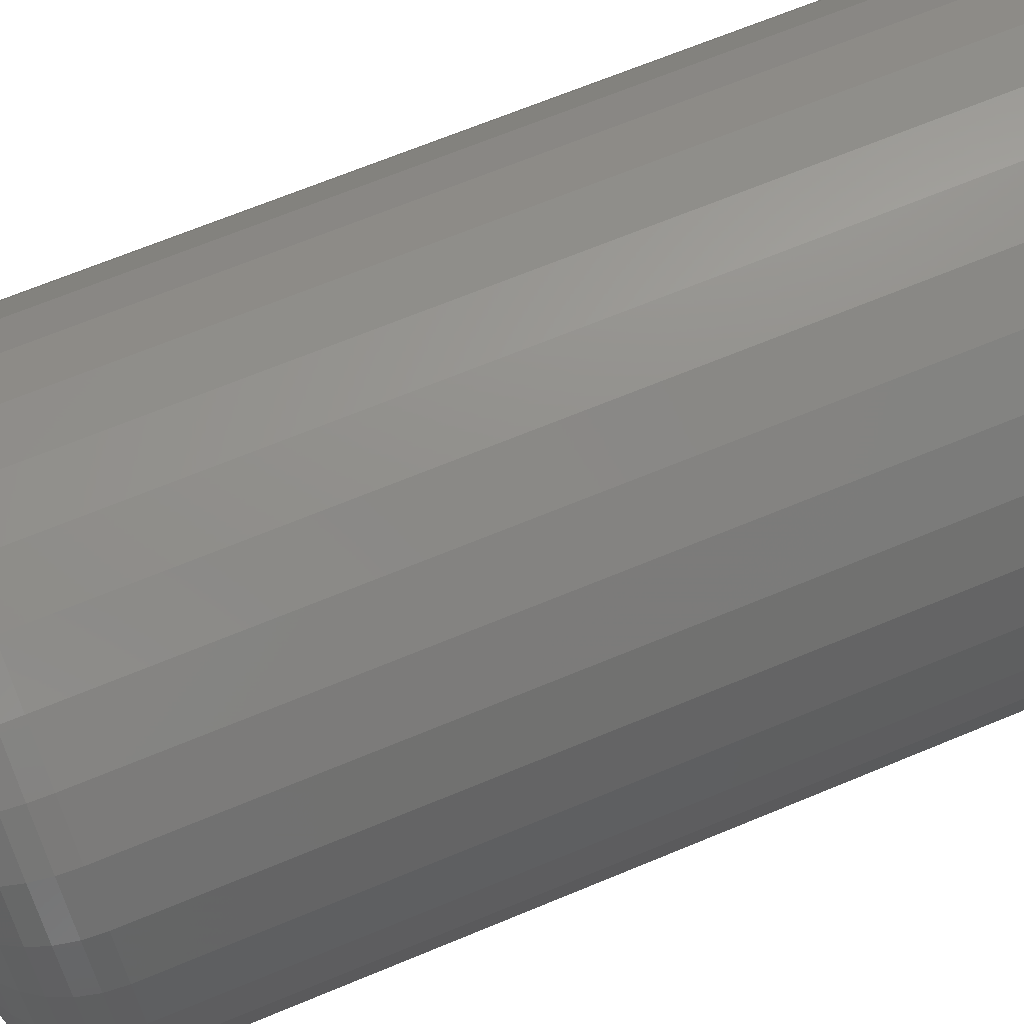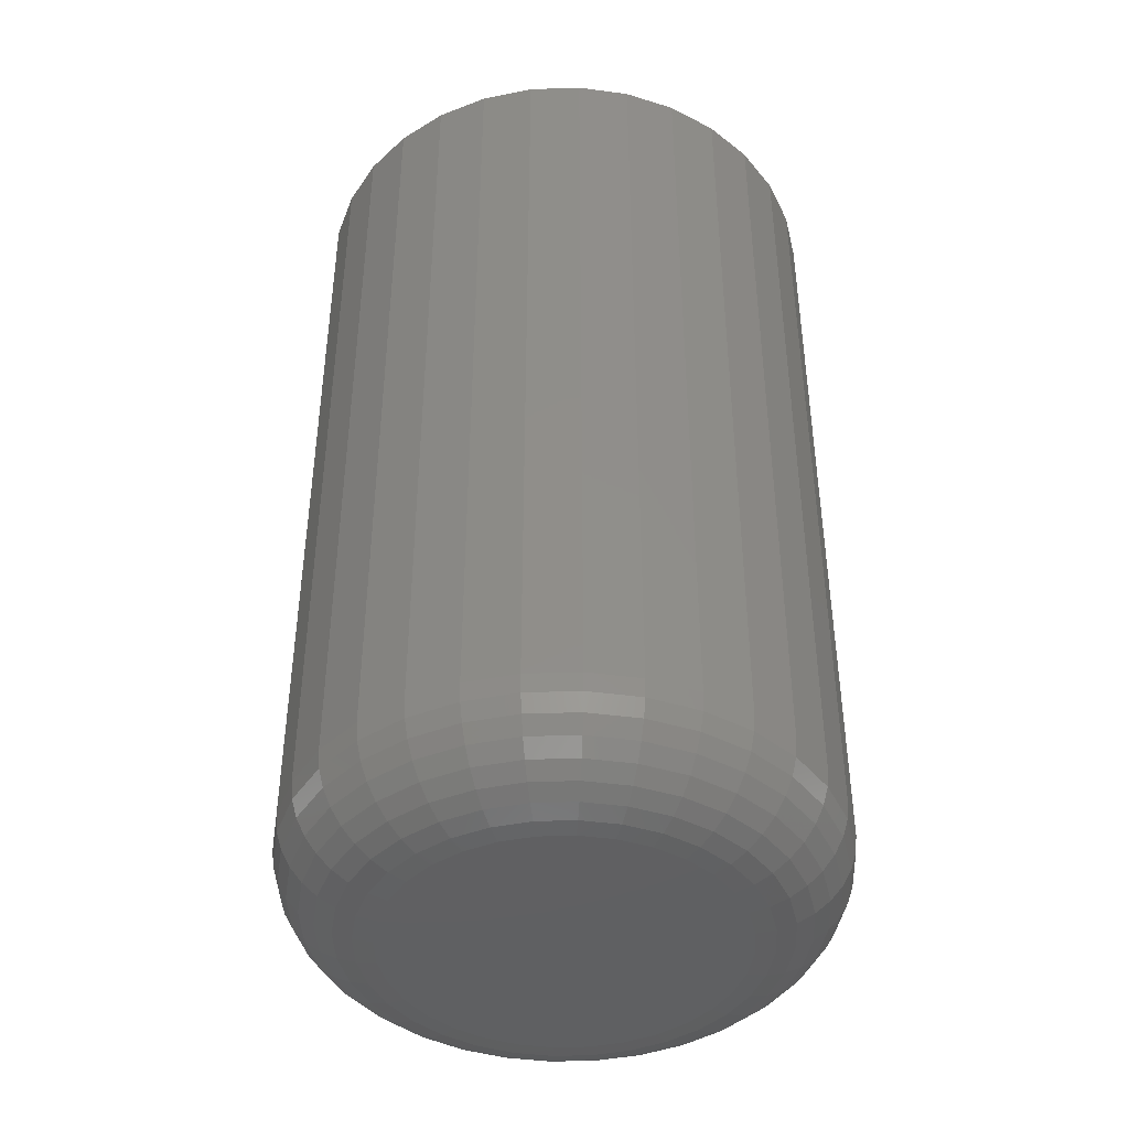
<metadata>
{"format":"stl","ext":"stl","renderer":"f3d","projection":"perspective","resolution":1024,"background":"white","views":[{"elev":67.8,"azim":67.4,"up":"+Z"},{"elev":-42.7,"azim":-48.4,"up":"+Y"}]}
</metadata>
<code>
# stl→obj: 353 verts, 702 faces
v 0.2219 -0.007812 -7.979e-17
v 0.2219 -0.6719 -2.713e-16
v 0.2177 -0.007812 -0.04207
v 0.2177 -0.6719 -0.04207
v 0.2055 -0.007812 -0.08252
v 0.2055 -0.6719 -0.08252
v 0.1855 -0.007812 -0.1198
v 0.1855 -0.6719 -0.1198
v 0.1587 -0.007812 -0.1525
v 0.1587 -0.6719 -0.1525
v 0.126 -0.007812 -0.1793
v 0.126 -0.6719 -0.1793
v 0.08877 -0.007812 -0.1992
v 0.08877 -0.6719 -0.1992
v 0.04832 -0.007812 -0.2115
v 0.04832 -0.6719 -0.2115
v 0.00625 -0.007812 -0.2156
v 0.00625 -0.6719 -0.2156
v -0.03582 -0.007812 -0.2115
v -0.03582 -0.6719 -0.2115
v -0.07627 -0.007812 -0.1992
v -0.07627 -0.6719 -0.1992
v -0.1135 -0.007812 -0.1793
v -0.1135 -0.6719 -0.1793
v -0.1462 -0.007812 -0.1525
v -0.1462 -0.6719 -0.1525
v -0.173 -0.007812 -0.1198
v -0.173 -0.6719 -0.1198
v -0.193 -0.007812 -0.08252
v -0.193 -0.6719 -0.08252
v -0.2052 -0.007812 -0.04207
v -0.2052 -0.6719 -0.04207
v -0.2094 -0.007812 2.583e-17
v -0.2094 -0.6719 2.583e-17
v -0.2052 -0.007812 0.04207
v -0.2052 -0.6719 0.04207
v -0.193 -0.007812 0.08252
v -0.193 -0.6719 0.08252
v -0.173 -0.007812 0.1198
v -0.173 -0.6719 0.1198
v -0.1462 -0.007812 0.1525
v -0.1462 -0.6719 0.1525
v -0.1135 -0.007812 0.1793
v -0.1135 -0.6719 0.1793
v -0.07627 -0.007812 0.1992
v -0.07627 -0.6719 0.1992
v -0.03582 -0.007812 0.2115
v -0.03582 -0.6719 0.2115
v 0.00625 -0.007812 0.2156
v 0.00625 -0.6719 0.2156
v 0.04832 -0.007812 0.2115
v 0.04832 -0.6719 0.2115
v 0.08877 -0.007812 0.1992
v 0.08877 -0.6719 0.1992
v 0.126 -0.007812 0.1793
v 0.126 -0.6719 0.1793
v 0.1587 -0.007812 0.1525
v 0.1587 -0.6719 0.1525
v 0.1855 -0.007812 0.1198
v 0.1855 -0.6719 0.1198
v 0.2055 -0.007812 0.08252
v 0.2055 -0.6719 0.08252
v 0.2177 -0.007812 0.04207
v 0.2177 -0.6719 0.04207
v -0.02057 -0.75 0.1349
v 0.03307 -0.75 0.1349
v 0.00625 -0.75 0.1375
v -0.04637 -0.75 0.127
v 0.05887 -0.75 0.127
v 0.05887 -0.75 -0.127
v -0.02057 -0.75 -0.1349
v 0.03307 -0.75 -0.1349
v 0.00625 -0.75 -0.1375
v 0.08264 -0.75 0.1143
v -0.07014 -0.75 0.1143
v 0.1035 -0.75 0.09723
v -0.09098 -0.75 0.09723
v 0.1206 -0.75 0.07639
v -0.1081 -0.75 0.07639
v 0.1333 -0.75 0.05262
v -0.1208 -0.75 0.05262
v 0.1411 -0.75 0.02682
v -0.1286 -0.75 0.02682
v 0.1437 -0.75 -5.661e-17
v -0.1313 -0.75 -1.114e-16
v 0.1411 -0.75 -0.02682
v -0.1286 -0.75 -0.02682
v 0.1333 -0.75 -0.05262
v -0.1208 -0.75 -0.05262
v 0.1206 -0.75 -0.07639
v -0.1081 -0.75 -0.07639
v 0.1035 -0.75 -0.09723
v -0.09098 -0.75 -0.09723
v 0.08264 -0.75 -0.1143
v -0.07014 -0.75 -0.1143
v -0.04637 -0.75 -0.127
v -0.1465 -0.7485 4.163e-17
v -0.1436 -0.7485 0.0298
v -0.1611 -0.7441 4.163e-17
v -0.1579 -0.7441 0.03266
v -0.1747 -0.7368 2.776e-17
v -0.1712 -0.7368 0.03529
v -0.1865 -0.7271 4.163e-17
v -0.1828 -0.7271 0.0376
v -0.1962 -0.7153 4.163e-17
v -0.1923 -0.7153 0.0395
v -0.2034 -0.7018 4.163e-17
v -0.1994 -0.7018 0.04091
v -0.2079 -0.6871 5.551e-17
v -0.2038 -0.6871 0.04177
v 0.1561 -0.7485 0.0298
v 0.159 -0.7485 -1.665e-16
v 0.1704 -0.7441 0.03266
v 0.1736 -0.7441 -1.804e-16
v 0.1837 -0.7368 0.03529
v 0.1872 -0.7368 -1.943e-16
v 0.1953 -0.7271 0.0376
v 0.199 -0.7271 -2.22e-16
v 0.2048 -0.7153 0.0395
v 0.2087 -0.7153 -2.359e-16
v 0.2119 -0.7018 0.04091
v 0.2159 -0.7018 -2.359e-16
v 0.2163 -0.6871 0.04177
v 0.2204 -0.6871 -2.498e-16
v 0.1474 -0.7485 0.05845
v 0.1609 -0.7441 0.06406
v 0.1734 -0.7368 0.06923
v 0.1843 -0.7271 0.07376
v 0.1933 -0.7153 0.07748
v 0.2 -0.7018 0.08024
v 0.2041 -0.6871 0.08194
v 0.1332 -0.7485 0.08486
v 0.1454 -0.7441 0.093
v 0.1567 -0.7368 0.1005
v 0.1665 -0.7271 0.1071
v 0.1746 -0.7153 0.1125
v 0.1806 -0.7018 0.1165
v 0.1843 -0.6871 0.119
v 0.1143 -0.7485 0.108
v 0.1246 -0.7441 0.1184
v 0.1342 -0.7368 0.1279
v 0.1425 -0.7271 0.1363
v 0.1494 -0.7153 0.1432
v 0.1545 -0.7018 0.1483
v 0.1577 -0.6871 0.1514
v 0.09111 -0.7485 0.127
v 0.09925 -0.7441 0.1392
v 0.1068 -0.7368 0.1504
v 0.1133 -0.7271 0.1603
v 0.1187 -0.7153 0.1683
v 0.1227 -0.7018 0.1743
v 0.1252 -0.6871 0.178
v 0.0647 -0.7485 0.1411
v 0.07031 -0.7441 0.1547
v 0.07548 -0.7368 0.1671
v 0.08001 -0.7271 0.1781
v 0.08373 -0.7153 0.187
v 0.08649 -0.7018 0.1937
v 0.08819 -0.6871 0.1978
v 0.03605 -0.7485 0.1498
v 0.03891 -0.7441 0.1642
v 0.04154 -0.7368 0.1774
v 0.04385 -0.7271 0.189
v 0.04575 -0.7153 0.1986
v 0.04716 -0.7018 0.2056
v 0.04802 -0.6871 0.21
v 0.00625 -0.7485 0.1527
v 0.00625 -0.7441 0.1674
v 0.00625 -0.7368 0.1809
v 0.00625 -0.7271 0.1927
v 0.00625 -0.7153 0.2025
v 0.00625 -0.7018 0.2097
v 0.00625 -0.6871 0.2141
v -0.02355 -0.7485 0.1498
v -0.02641 -0.7441 0.1642
v -0.02904 -0.7368 0.1774
v -0.03135 -0.7271 0.189
v -0.03325 -0.7153 0.1986
v -0.03466 -0.7018 0.2056
v -0.03552 -0.6871 0.21
v -0.0522 -0.7485 0.1411
v -0.05781 -0.7441 0.1547
v -0.06298 -0.7368 0.1671
v -0.06751 -0.7271 0.1781
v -0.07123 -0.7153 0.187
v -0.07399 -0.7018 0.1937
v -0.07569 -0.6871 0.1978
v -0.07861 -0.7485 0.127
v -0.08675 -0.7441 0.1392
v -0.09425 -0.7368 0.1504
v -0.1008 -0.7271 0.1603
v -0.1062 -0.7153 0.1683
v -0.1102 -0.7018 0.1743
v -0.1127 -0.6871 0.178
v -0.1018 -0.7485 0.108
v -0.1121 -0.7441 0.1184
v -0.1217 -0.7368 0.1279
v -0.13 -0.7271 0.1363
v -0.1369 -0.7153 0.1432
v -0.142 -0.7018 0.1483
v -0.1452 -0.6871 0.1514
v -0.1207 -0.7485 0.08486
v -0.1329 -0.7441 0.093
v -0.1442 -0.7368 0.1005
v -0.154 -0.7271 0.1071
v -0.1621 -0.7153 0.1125
v -0.1681 -0.7018 0.1165
v -0.1718 -0.6871 0.119
v -0.1349 -0.7485 0.05845
v -0.1484 -0.7441 0.06406
v -0.1609 -0.7368 0.06923
v -0.1718 -0.7271 0.07376
v -0.1808 -0.7153 0.07748
v -0.1875 -0.7018 0.08024
v -0.1916 -0.6871 0.08194
v 0.1561 -0.7485 -0.0298
v 0.1704 -0.7441 -0.03266
v 0.1837 -0.7368 -0.03529
v 0.1953 -0.7271 -0.0376
v 0.2048 -0.7153 -0.0395
v 0.2119 -0.7018 -0.04091
v 0.2163 -0.6871 -0.04177
v -0.1436 -0.7485 -0.0298
v -0.1579 -0.7441 -0.03266
v -0.1712 -0.7368 -0.03529
v -0.1828 -0.7271 -0.0376
v -0.1923 -0.7153 -0.0395
v -0.1994 -0.7018 -0.04091
v -0.2038 -0.6871 -0.04177
v -0.1349 -0.7485 -0.05845
v -0.1484 -0.7441 -0.06406
v -0.1609 -0.7368 -0.06923
v -0.1718 -0.7271 -0.07376
v -0.1808 -0.7153 -0.07748
v -0.1875 -0.7018 -0.08024
v -0.1916 -0.6871 -0.08194
v -0.1207 -0.7485 -0.08486
v -0.1329 -0.7441 -0.093
v -0.1442 -0.7368 -0.1005
v -0.154 -0.7271 -0.1071
v -0.1621 -0.7153 -0.1125
v -0.1681 -0.7018 -0.1165
v -0.1718 -0.6871 -0.119
v -0.1018 -0.7485 -0.108
v -0.1121 -0.7441 -0.1184
v -0.1217 -0.7368 -0.1279
v -0.13 -0.7271 -0.1363
v -0.1369 -0.7153 -0.1432
v -0.142 -0.7018 -0.1483
v -0.1452 -0.6871 -0.1514
v -0.07861 -0.7485 -0.127
v -0.08675 -0.7441 -0.1392
v -0.09425 -0.7368 -0.1504
v -0.1008 -0.7271 -0.1603
v -0.1062 -0.7153 -0.1683
v -0.1102 -0.7018 -0.1743
v -0.1127 -0.6871 -0.178
v -0.0522 -0.7485 -0.1411
v -0.05781 -0.7441 -0.1547
v -0.06298 -0.7368 -0.1671
v -0.06751 -0.7271 -0.1781
v -0.07123 -0.7153 -0.187
v -0.07399 -0.7018 -0.1937
v -0.07569 -0.6871 -0.1978
v -0.02355 -0.7485 -0.1498
v -0.02641 -0.7441 -0.1642
v -0.02904 -0.7368 -0.1774
v -0.03135 -0.7271 -0.189
v -0.03325 -0.7153 -0.1986
v -0.03466 -0.7018 -0.2056
v -0.03552 -0.6871 -0.21
v 0.00625 -0.7485 -0.1527
v 0.00625 -0.7441 -0.1674
v 0.00625 -0.7368 -0.1809
v 0.00625 -0.7271 -0.1927
v 0.00625 -0.7153 -0.2025
v 0.00625 -0.7018 -0.2097
v 0.00625 -0.6871 -0.2141
v 0.03605 -0.7485 -0.1498
v 0.03891 -0.7441 -0.1642
v 0.04154 -0.7368 -0.1774
v 0.04385 -0.7271 -0.189
v 0.04575 -0.7153 -0.1986
v 0.04716 -0.7018 -0.2056
v 0.04802 -0.6871 -0.21
v 0.0647 -0.7485 -0.1411
v 0.07031 -0.7441 -0.1547
v 0.07548 -0.7368 -0.1671
v 0.08001 -0.7271 -0.1781
v 0.08373 -0.7153 -0.187
v 0.08649 -0.7018 -0.1937
v 0.08819 -0.6871 -0.1978
v 0.09111 -0.7485 -0.127
v 0.09925 -0.7441 -0.1392
v 0.1068 -0.7368 -0.1504
v 0.1133 -0.7271 -0.1603
v 0.1187 -0.7153 -0.1683
v 0.1227 -0.7018 -0.1743
v 0.1252 -0.6871 -0.178
v 0.1143 -0.7485 -0.108
v 0.1246 -0.7441 -0.1184
v 0.1342 -0.7368 -0.1279
v 0.1425 -0.7271 -0.1363
v 0.1494 -0.7153 -0.1432
v 0.1545 -0.7018 -0.1483
v 0.1577 -0.6871 -0.1514
v 0.1332 -0.7485 -0.08486
v 0.1454 -0.7441 -0.093
v 0.1567 -0.7368 -0.1005
v 0.1665 -0.7271 -0.1071
v 0.1746 -0.7153 -0.1125
v 0.1806 -0.7018 -0.1165
v 0.1843 -0.6871 -0.119
v 0.1474 -0.7485 -0.05845
v 0.1609 -0.7441 -0.06406
v 0.1734 -0.7368 -0.06923
v 0.1843 -0.7271 -0.07376
v 0.1933 -0.7153 -0.07748
v 0.2 -0.7018 -0.08024
v 0.2041 -0.6871 -0.08194
v -0.03138 1.04e-17 0.1323
v -0.006437 1.179e-17 0.1369
v 0.01894 1.319e-17 0.1369
v 0.04388 1.458e-17 0.1323
v -0.05504 9.088e-18 0.1231
v 0.06754 1.589e-17 0.1231
v 0.03307 1.398e-17 -0.1349
v -0.02057 1.1e-17 -0.1349
v 0.05887 1.541e-17 -0.127
v 0.00625 1.249e-17 -0.1375
v -0.04637 9.569e-18 -0.127
v -0.07014 8.249e-18 -0.1143
v 0.08264 1.673e-17 -0.1143
v -0.09098 7.093e-18 -0.09723
v 0.1035 1.789e-17 -0.09723
v -0.1081 6.144e-18 -0.07639
v 0.1206 1.884e-17 -0.07639
v -0.1208 5.438e-18 -0.05262
v 0.1333 1.954e-17 -0.05262
v -0.1286 5.004e-18 -0.02682
v 0.1411 1.998e-17 -0.02682
v -0.1313 4.857e-18 -6.282e-07
v 0.1437 2.012e-17 -1.279e-17
v -0.1289 4.987e-18 0.02526
v 0.1414 1.999e-17 0.02527
v -0.122 5.373e-18 0.04967
v 0.1345 1.961e-17 0.04967
v -0.1107 6e-18 0.07238
v 0.1232 1.898e-17 0.07238
v -0.09536 6.849e-18 0.09263
v 0.1079 1.813e-17 0.09263
v -0.07661 7.89e-18 0.1097
v 0.08911 1.709e-17 0.1097
f 1 2 3
f 3 2 4
f 3 4 5
f 5 4 6
f 5 6 7
f 7 6 8
f 7 8 9
f 9 8 10
f 9 10 11
f 11 10 12
f 11 12 13
f 13 12 14
f 13 14 15
f 15 14 16
f 15 16 17
f 17 16 18
f 17 18 19
f 19 18 20
f 19 20 21
f 21 20 22
f 21 22 23
f 23 22 24
f 23 24 25
f 25 24 26
f 25 26 27
f 27 26 28
f 27 28 29
f 29 28 30
f 29 30 31
f 31 30 32
f 31 32 33
f 33 32 34
f 33 34 35
f 35 34 36
f 35 36 37
f 37 36 38
f 37 38 39
f 39 38 40
f 39 40 41
f 41 40 42
f 41 42 43
f 43 42 44
f 43 44 45
f 45 44 46
f 45 46 47
f 47 46 48
f 47 48 49
f 49 48 50
f 49 50 51
f 51 50 52
f 51 52 53
f 53 52 54
f 53 54 55
f 55 54 56
f 55 56 57
f 57 56 58
f 57 58 59
f 59 58 60
f 59 60 61
f 61 60 62
f 61 62 63
f 63 62 64
f 63 64 1
f 1 64 2
f 65 66 67
f 66 65 68
f 66 68 69
f 70 71 72
f 72 71 73
f 69 68 74
f 74 68 75
f 74 75 76
f 76 75 77
f 76 77 78
f 78 77 79
f 78 79 80
f 80 79 81
f 80 81 82
f 82 81 83
f 82 83 84
f 84 83 85
f 84 85 86
f 86 85 87
f 86 87 88
f 88 87 89
f 88 89 90
f 90 89 91
f 90 91 92
f 92 91 93
f 92 93 94
f 94 93 95
f 94 95 70
f 70 95 96
f 70 96 71
f 85 83 97
f 97 83 98
f 97 98 99
f 99 98 100
f 99 100 101
f 101 100 102
f 101 102 103
f 103 102 104
f 103 104 105
f 105 104 106
f 105 106 107
f 107 106 108
f 107 108 109
f 109 108 110
f 109 110 34
f 34 110 36
f 82 84 111
f 111 84 112
f 111 112 113
f 113 112 114
f 113 114 115
f 115 114 116
f 115 116 117
f 117 116 118
f 117 118 119
f 119 118 120
f 119 120 121
f 121 120 122
f 121 122 123
f 123 122 124
f 123 124 64
f 64 124 2
f 80 82 125
f 125 82 111
f 125 111 126
f 126 111 113
f 126 113 127
f 127 113 115
f 127 115 128
f 128 115 117
f 128 117 129
f 129 117 119
f 129 119 130
f 130 119 121
f 130 121 131
f 131 121 123
f 131 123 62
f 62 123 64
f 78 80 132
f 132 80 125
f 132 125 133
f 133 125 126
f 133 126 134
f 134 126 127
f 134 127 135
f 135 127 128
f 135 128 136
f 136 128 129
f 136 129 137
f 137 129 130
f 137 130 138
f 138 130 131
f 138 131 60
f 60 131 62
f 76 78 139
f 139 78 132
f 139 132 140
f 140 132 133
f 140 133 141
f 141 133 134
f 141 134 142
f 142 134 135
f 142 135 143
f 143 135 136
f 143 136 144
f 144 136 137
f 144 137 145
f 145 137 138
f 145 138 58
f 58 138 60
f 74 76 146
f 146 76 139
f 146 139 147
f 147 139 140
f 147 140 148
f 148 140 141
f 148 141 149
f 149 141 142
f 149 142 150
f 150 142 143
f 150 143 151
f 151 143 144
f 151 144 152
f 152 144 145
f 152 145 56
f 56 145 58
f 69 74 153
f 153 74 146
f 153 146 154
f 154 146 147
f 154 147 155
f 155 147 148
f 155 148 156
f 156 148 149
f 156 149 157
f 157 149 150
f 157 150 158
f 158 150 151
f 158 151 159
f 159 151 152
f 159 152 54
f 54 152 56
f 66 69 160
f 160 69 153
f 160 153 161
f 161 153 154
f 161 154 162
f 162 154 155
f 162 155 163
f 163 155 156
f 163 156 164
f 164 156 157
f 164 157 165
f 165 157 158
f 165 158 166
f 166 158 159
f 166 159 52
f 52 159 54
f 67 66 167
f 167 66 160
f 167 160 168
f 168 160 161
f 168 161 169
f 169 161 162
f 169 162 170
f 170 162 163
f 170 163 171
f 171 163 164
f 171 164 172
f 172 164 165
f 172 165 173
f 173 165 166
f 173 166 50
f 50 166 52
f 65 67 174
f 174 67 167
f 174 167 175
f 175 167 168
f 175 168 176
f 176 168 169
f 176 169 177
f 177 169 170
f 177 170 178
f 178 170 171
f 178 171 179
f 179 171 172
f 179 172 180
f 180 172 173
f 180 173 48
f 48 173 50
f 68 65 181
f 181 65 174
f 181 174 182
f 182 174 175
f 182 175 183
f 183 175 176
f 183 176 184
f 184 176 177
f 184 177 185
f 185 177 178
f 185 178 186
f 186 178 179
f 186 179 187
f 187 179 180
f 187 180 46
f 46 180 48
f 75 68 188
f 188 68 181
f 188 181 189
f 189 181 182
f 189 182 190
f 190 182 183
f 190 183 191
f 191 183 184
f 191 184 192
f 192 184 185
f 192 185 193
f 193 185 186
f 193 186 194
f 194 186 187
f 194 187 44
f 44 187 46
f 77 75 195
f 195 75 188
f 195 188 196
f 196 188 189
f 196 189 197
f 197 189 190
f 197 190 198
f 198 190 191
f 198 191 199
f 199 191 192
f 199 192 200
f 200 192 193
f 200 193 201
f 201 193 194
f 201 194 42
f 42 194 44
f 79 77 202
f 202 77 195
f 202 195 203
f 203 195 196
f 203 196 204
f 204 196 197
f 204 197 205
f 205 197 198
f 205 198 206
f 206 198 199
f 206 199 207
f 207 199 200
f 207 200 208
f 208 200 201
f 208 201 40
f 40 201 42
f 81 79 209
f 209 79 202
f 209 202 210
f 210 202 203
f 210 203 211
f 211 203 204
f 211 204 212
f 212 204 205
f 212 205 213
f 213 205 206
f 213 206 214
f 214 206 207
f 214 207 215
f 215 207 208
f 215 208 38
f 38 208 40
f 83 81 98
f 98 81 209
f 98 209 100
f 100 209 210
f 100 210 102
f 102 210 211
f 102 211 104
f 104 211 212
f 104 212 106
f 106 212 213
f 106 213 108
f 108 213 214
f 108 214 110
f 110 214 215
f 110 215 36
f 36 215 38
f 84 86 112
f 112 86 216
f 112 216 114
f 114 216 217
f 114 217 116
f 116 217 218
f 116 218 118
f 118 218 219
f 118 219 120
f 120 219 220
f 120 220 122
f 122 220 221
f 122 221 124
f 124 221 222
f 124 222 2
f 2 222 4
f 87 85 223
f 223 85 97
f 223 97 224
f 224 97 99
f 224 99 225
f 225 99 101
f 225 101 226
f 226 101 103
f 226 103 227
f 227 103 105
f 227 105 228
f 228 105 107
f 228 107 229
f 229 107 109
f 229 109 32
f 32 109 34
f 89 87 230
f 230 87 223
f 230 223 231
f 231 223 224
f 231 224 232
f 232 224 225
f 232 225 233
f 233 225 226
f 233 226 234
f 234 226 227
f 234 227 235
f 235 227 228
f 235 228 236
f 236 228 229
f 236 229 30
f 30 229 32
f 91 89 237
f 237 89 230
f 237 230 238
f 238 230 231
f 238 231 239
f 239 231 232
f 239 232 240
f 240 232 233
f 240 233 241
f 241 233 234
f 241 234 242
f 242 234 235
f 242 235 243
f 243 235 236
f 243 236 28
f 28 236 30
f 93 91 244
f 244 91 237
f 244 237 245
f 245 237 238
f 245 238 246
f 246 238 239
f 246 239 247
f 247 239 240
f 247 240 248
f 248 240 241
f 248 241 249
f 249 241 242
f 249 242 250
f 250 242 243
f 250 243 26
f 26 243 28
f 95 93 251
f 251 93 244
f 251 244 252
f 252 244 245
f 252 245 253
f 253 245 246
f 253 246 254
f 254 246 247
f 254 247 255
f 255 247 248
f 255 248 256
f 256 248 249
f 256 249 257
f 257 249 250
f 257 250 24
f 24 250 26
f 96 95 258
f 258 95 251
f 258 251 259
f 259 251 252
f 259 252 260
f 260 252 253
f 260 253 261
f 261 253 254
f 261 254 262
f 262 254 255
f 262 255 263
f 263 255 256
f 263 256 264
f 264 256 257
f 264 257 22
f 22 257 24
f 71 96 265
f 265 96 258
f 265 258 266
f 266 258 259
f 266 259 267
f 267 259 260
f 267 260 268
f 268 260 261
f 268 261 269
f 269 261 262
f 269 262 270
f 270 262 263
f 270 263 271
f 271 263 264
f 271 264 20
f 20 264 22
f 73 71 272
f 272 71 265
f 272 265 273
f 273 265 266
f 273 266 274
f 274 266 267
f 274 267 275
f 275 267 268
f 275 268 276
f 276 268 269
f 276 269 277
f 277 269 270
f 277 270 278
f 278 270 271
f 278 271 18
f 18 271 20
f 72 73 279
f 279 73 272
f 279 272 280
f 280 272 273
f 280 273 281
f 281 273 274
f 281 274 282
f 282 274 275
f 282 275 283
f 283 275 276
f 283 276 284
f 284 276 277
f 284 277 285
f 285 277 278
f 285 278 16
f 16 278 18
f 70 72 286
f 286 72 279
f 286 279 287
f 287 279 280
f 287 280 288
f 288 280 281
f 288 281 289
f 289 281 282
f 289 282 290
f 290 282 283
f 290 283 291
f 291 283 284
f 291 284 292
f 292 284 285
f 292 285 14
f 14 285 16
f 94 70 293
f 293 70 286
f 293 286 294
f 294 286 287
f 294 287 295
f 295 287 288
f 295 288 296
f 296 288 289
f 296 289 297
f 297 289 290
f 297 290 298
f 298 290 291
f 298 291 299
f 299 291 292
f 299 292 12
f 12 292 14
f 92 94 300
f 300 94 293
f 300 293 301
f 301 293 294
f 301 294 302
f 302 294 295
f 302 295 303
f 303 295 296
f 303 296 304
f 304 296 297
f 304 297 305
f 305 297 298
f 305 298 306
f 306 298 299
f 306 299 10
f 10 299 12
f 90 92 307
f 307 92 300
f 307 300 308
f 308 300 301
f 308 301 309
f 309 301 302
f 309 302 310
f 310 302 303
f 310 303 311
f 311 303 304
f 311 304 312
f 312 304 305
f 312 305 313
f 313 305 306
f 313 306 8
f 8 306 10
f 88 90 314
f 314 90 307
f 314 307 315
f 315 307 308
f 315 308 316
f 316 308 309
f 316 309 317
f 317 309 310
f 317 310 318
f 318 310 311
f 318 311 319
f 319 311 312
f 319 312 320
f 320 312 313
f 320 313 6
f 6 313 8
f 86 88 216
f 216 88 314
f 216 314 217
f 217 314 315
f 217 315 218
f 218 315 316
f 218 316 219
f 219 316 317
f 219 317 220
f 220 317 318
f 220 318 221
f 221 318 319
f 221 319 222
f 222 319 320
f 222 320 4
f 4 320 6
f 321 322 323
f 324 321 323
f 325 321 324
f 326 325 324
f 327 328 329
f 330 328 327
f 328 331 329
f 329 331 332
f 329 332 333
f 333 332 334
f 333 334 335
f 335 334 336
f 335 336 337
f 337 336 338
f 337 338 339
f 339 338 340
f 339 340 341
f 341 340 342
f 341 342 343
f 343 342 344
f 343 344 345
f 345 344 346
f 345 346 347
f 347 346 348
f 347 348 349
f 349 348 350
f 349 350 351
f 351 350 352
f 351 352 353
f 353 352 325
f 353 325 326
f 336 23 25
f 338 29 340
f 331 17 19
f 332 23 334
f 23 336 334
f 333 7 9
f 329 13 327
f 13 330 327
f 337 7 335
f 7 333 335
f 17 331 328
f 17 328 330
f 15 17 330
f 330 13 15
f 1 3 339
f 1 339 341
f 1 341 343
f 342 340 29
f 342 29 31
f 342 31 33
f 29 338 27
f 27 338 336
f 27 336 25
f 23 332 21
f 21 332 331
f 21 331 19
f 13 329 11
f 11 329 333
f 11 333 9
f 7 337 5
f 5 337 339
f 5 339 3
f 349 55 57
f 345 347 61
f 326 49 51
f 351 353 55
f 55 349 351
f 322 45 47
f 47 49 322
f 322 49 323
f 352 39 41
f 41 43 352
f 352 43 325
f 43 45 325
f 325 45 321
f 45 322 321
f 35 37 346
f 346 37 348
f 37 39 348
f 348 39 350
f 39 352 350
f 49 326 324
f 49 324 323
f 33 35 346
f 33 346 344
f 33 344 342
f 343 345 61
f 343 61 63
f 343 63 1
f 61 347 59
f 59 347 349
f 59 349 57
f 55 353 53
f 53 353 326
f 53 326 51

</code>
